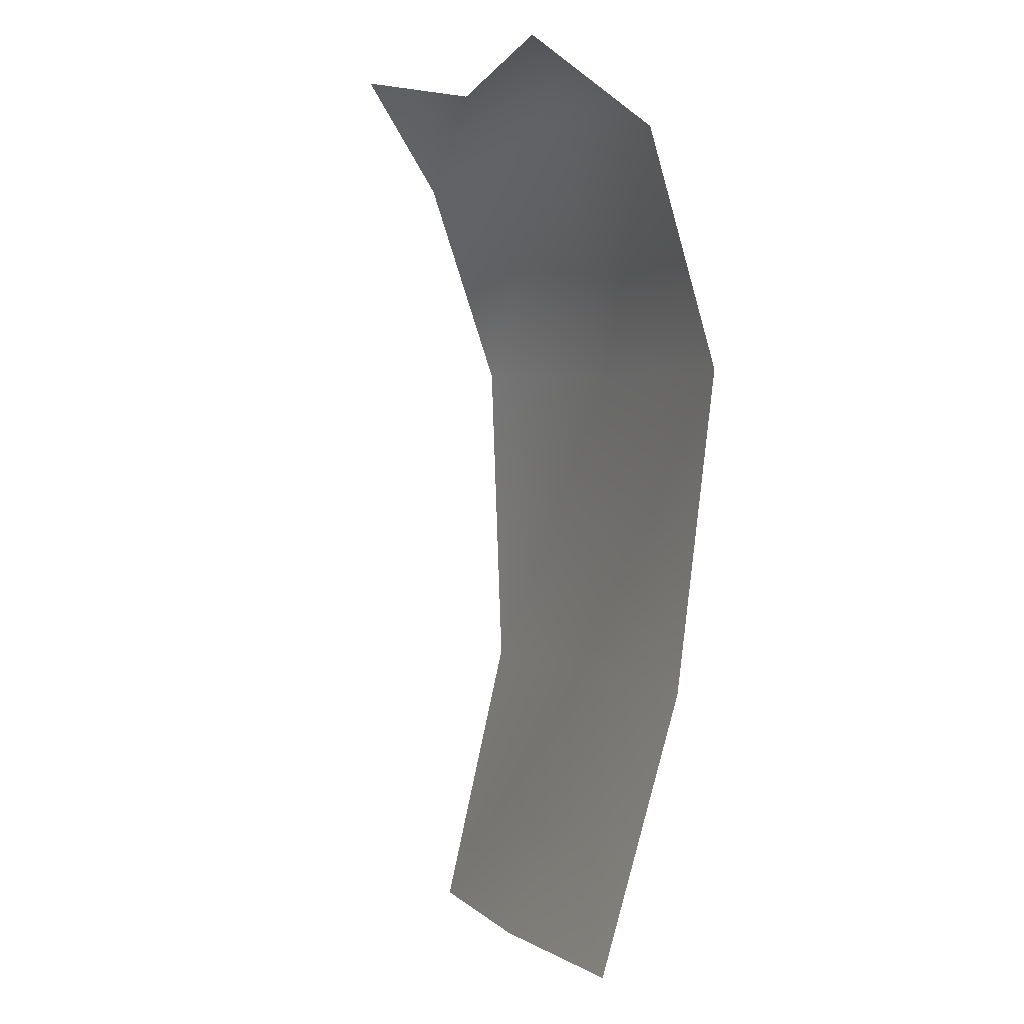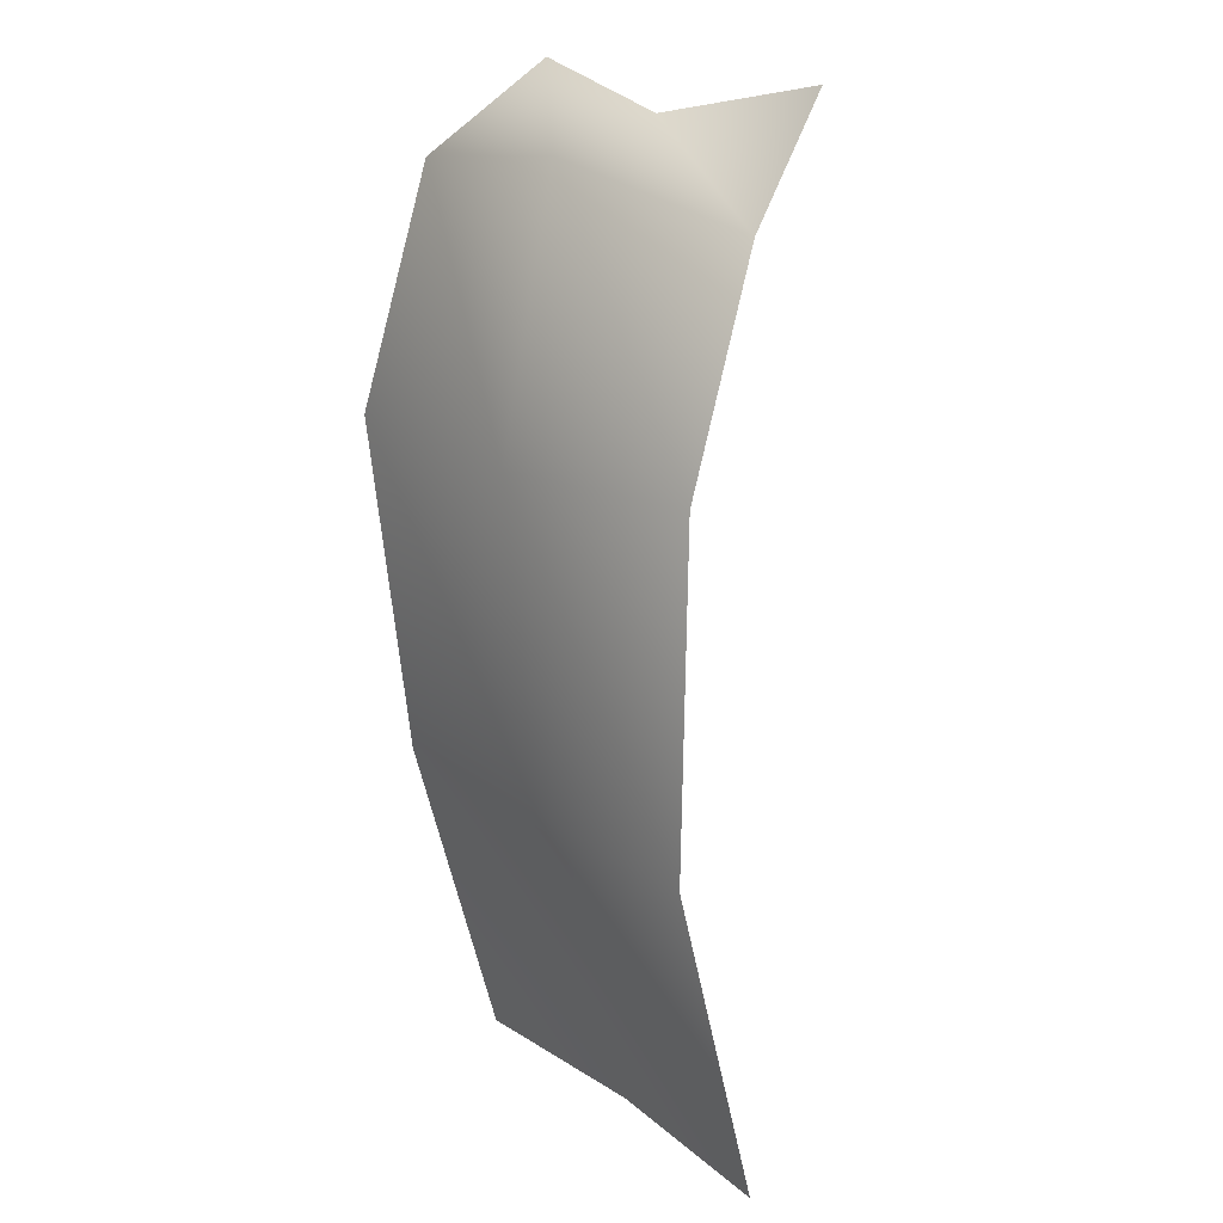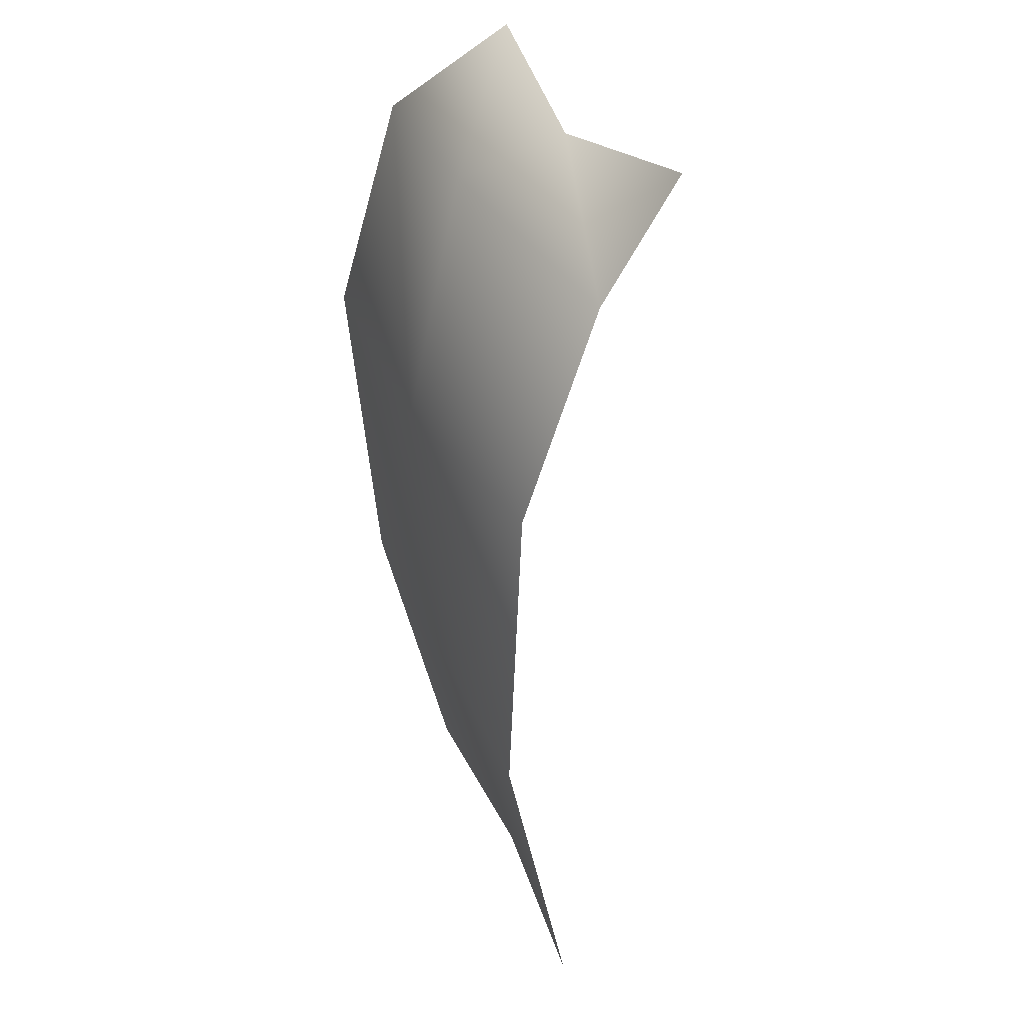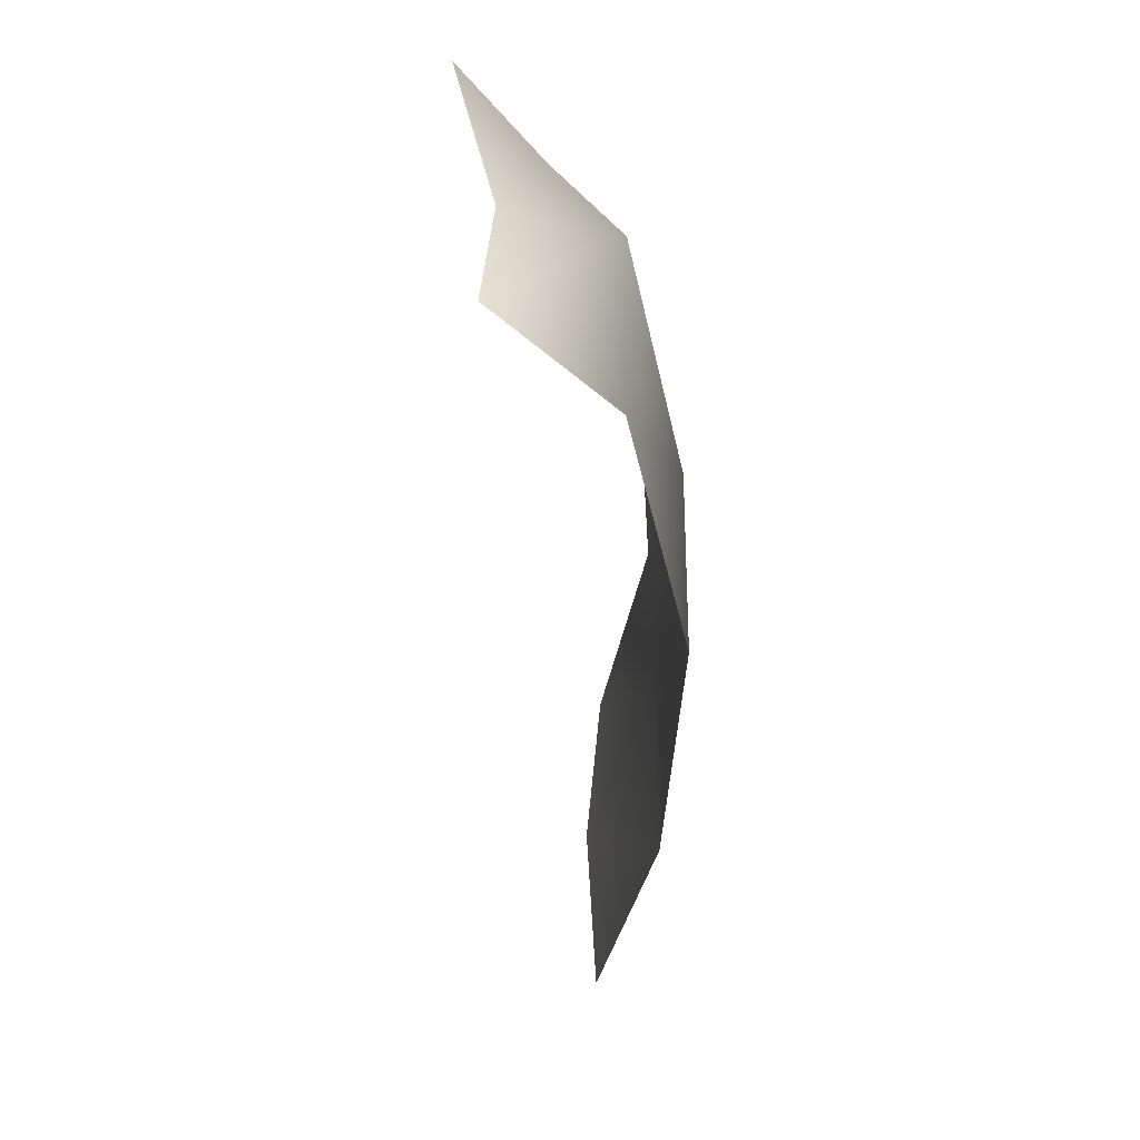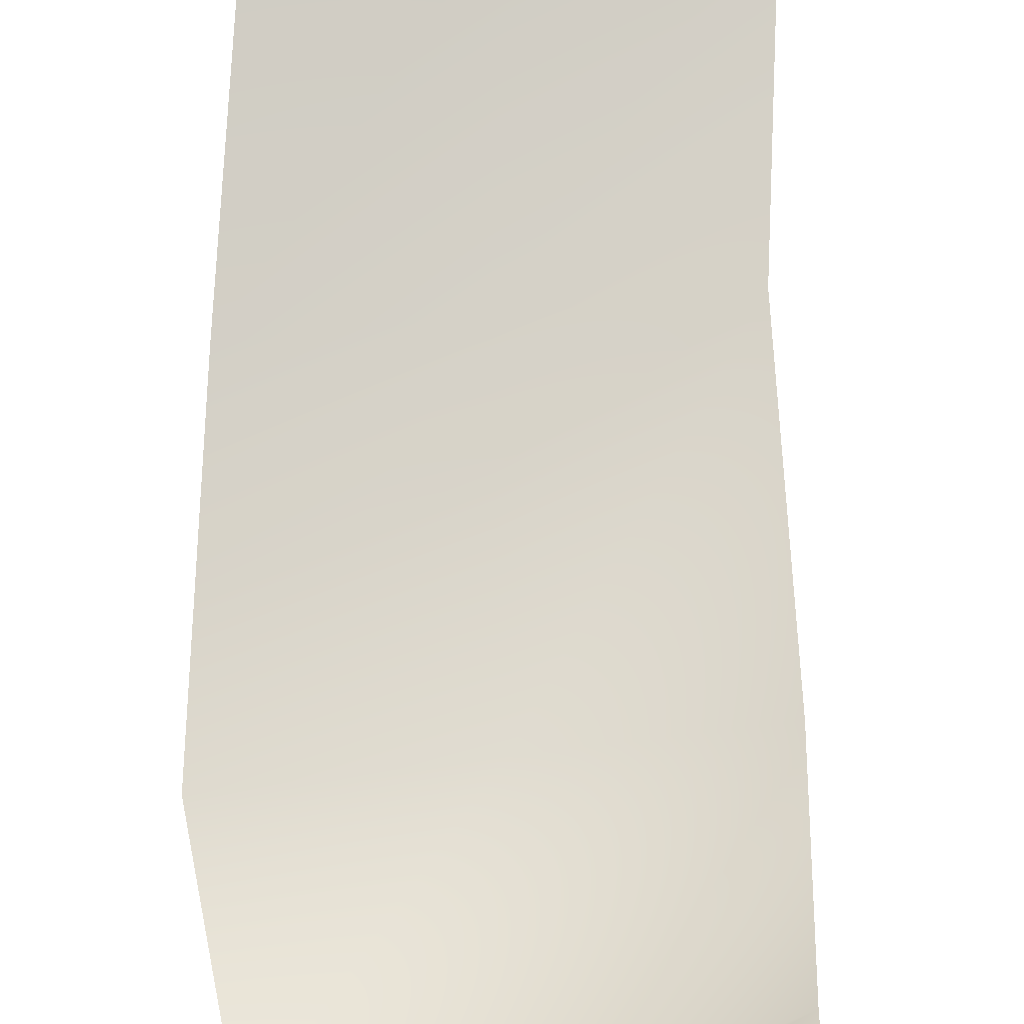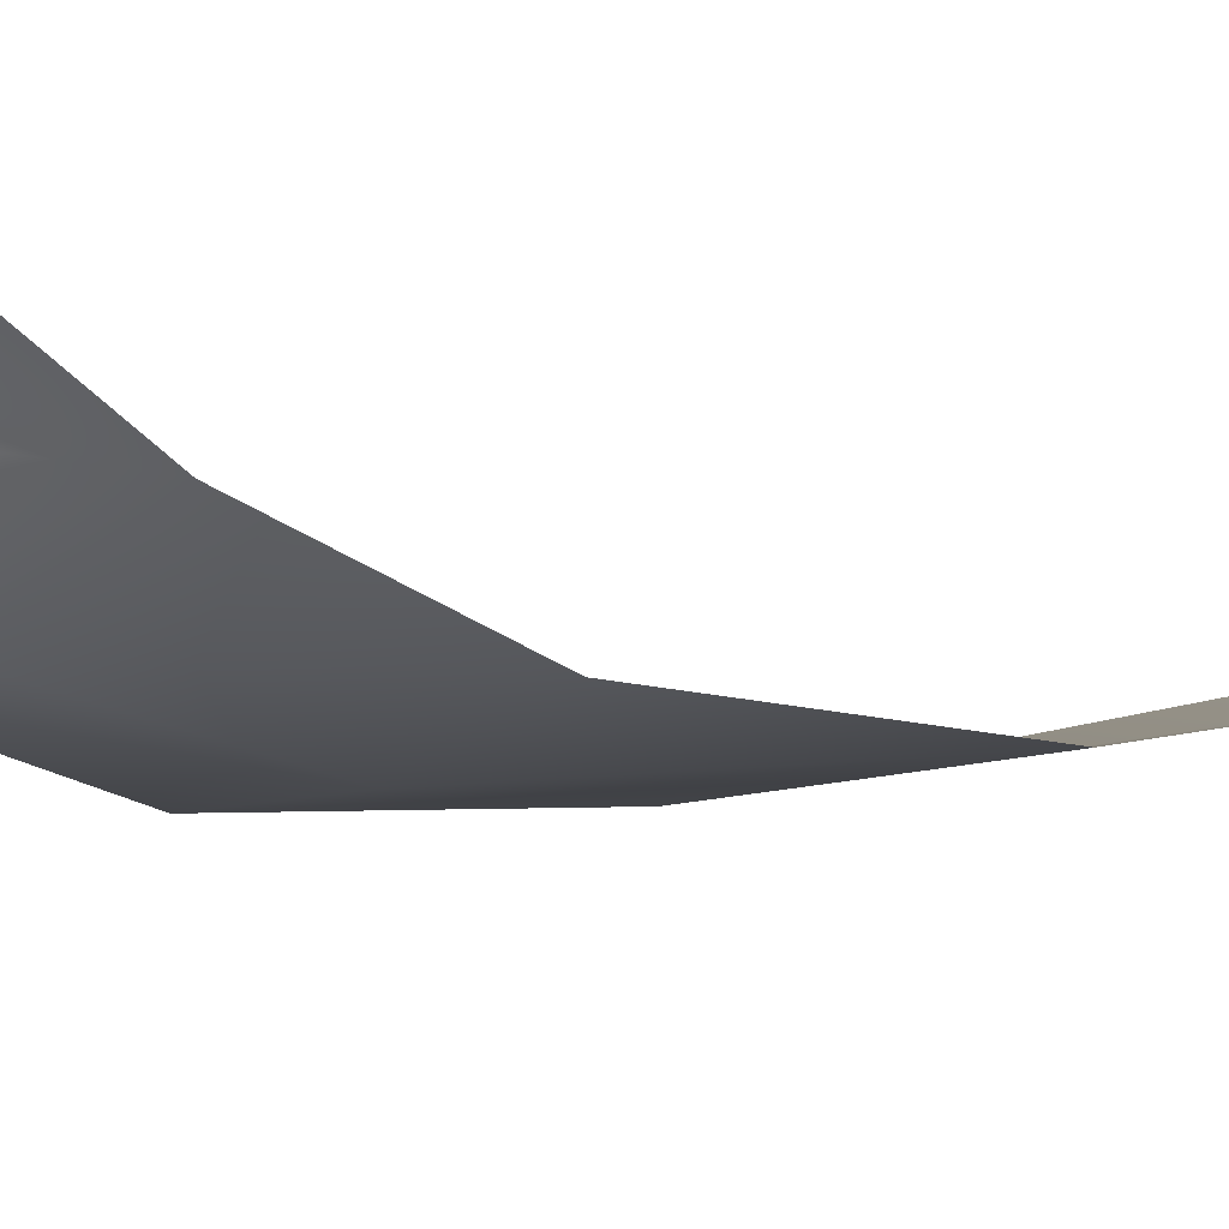
<metadata>
{"format":"obj","ext":"obj","renderer":"f3d","projection":"perspective","resolution":1024,"background":"white","views":[{"elev":2.8,"azim":65.0,"up":"+Y"},{"elev":19.0,"azim":-126.8,"up":"+Y"},{"elev":39.8,"azim":-110.9,"up":"+Y"},{"elev":44.9,"azim":91.2,"up":"+Y"},{"elev":72.2,"azim":174.3,"up":"+Z"},{"elev":-7.0,"azim":-125.3,"up":"+Z"}]}
</metadata>
<code>
o D74C_L
v 24.64 -43.74 -2.807
v 24.78 -44.13 -3.317
v 23.88 -44.02 -3.317
v 23.88 -43.9 -2.83
v 24.64 -43.74 -2.807
v 23.88 -44.02 -3.317
v 22.96 -45.19 -3.378
v 23.08 -44.25 -2.996
v 23.88 -44.02 -3.317
v 23.88 -45.22 -3.572
v 22.96 -45.19 -3.378
v 23.88 -44.02 -3.317
v 24.91 -45.2 -3.576
v 24.71 -46.67 -3.509
v 23.8 -46.67 -3.489
v 23.88 -45.22 -3.572
v 24.91 -45.2 -3.576
v 23.8 -46.67 -3.489
v 23.08 -44.25 -2.996
v 23.14 -43.74 -2.629
v 23.88 -43.9 -2.83
v 23.88 -44.02 -3.317
v 23.08 -44.25 -2.996
v 23.88 -43.9 -2.83
v 24.78 -44.13 -3.317
v 24.91 -45.2 -3.576
v 23.88 -45.22 -3.572
v 23.88 -44.02 -3.317
v 24.78 -44.13 -3.317
v 23.88 -45.22 -3.572
v 22.88 -46.67 -3.469
v 22.96 -45.19 -3.378
v 23.88 -45.22 -3.572
v 23.8 -46.67 -3.489
v 22.88 -46.67 -3.469
v 23.88 -45.22 -3.572
v 23.59 -48 -3.184
v 23.8 -46.67 -3.489
v 24.71 -46.67 -3.509
v 24.49 -48 -3.244
v 23.59 -48 -3.184
v 24.71 -46.67 -3.509
v 23.8 -46.67 -3.489
v 23.59 -48 -3.184
v 22.7 -48 -3.244
v 22.88 -46.67 -3.469
v 23.8 -46.67 -3.489
v 22.7 -48 -3.244
f 1 2 3
f 4 5 6
f 7 8 9
f 10 11 12
f 13 14 15
f 16 17 18
f 19 20 21
f 22 23 24
f 25 26 27
f 28 29 30
f 31 32 33
f 34 35 36
f 37 38 39
f 40 41 42
f 43 44 45
f 46 47 48

</code>
